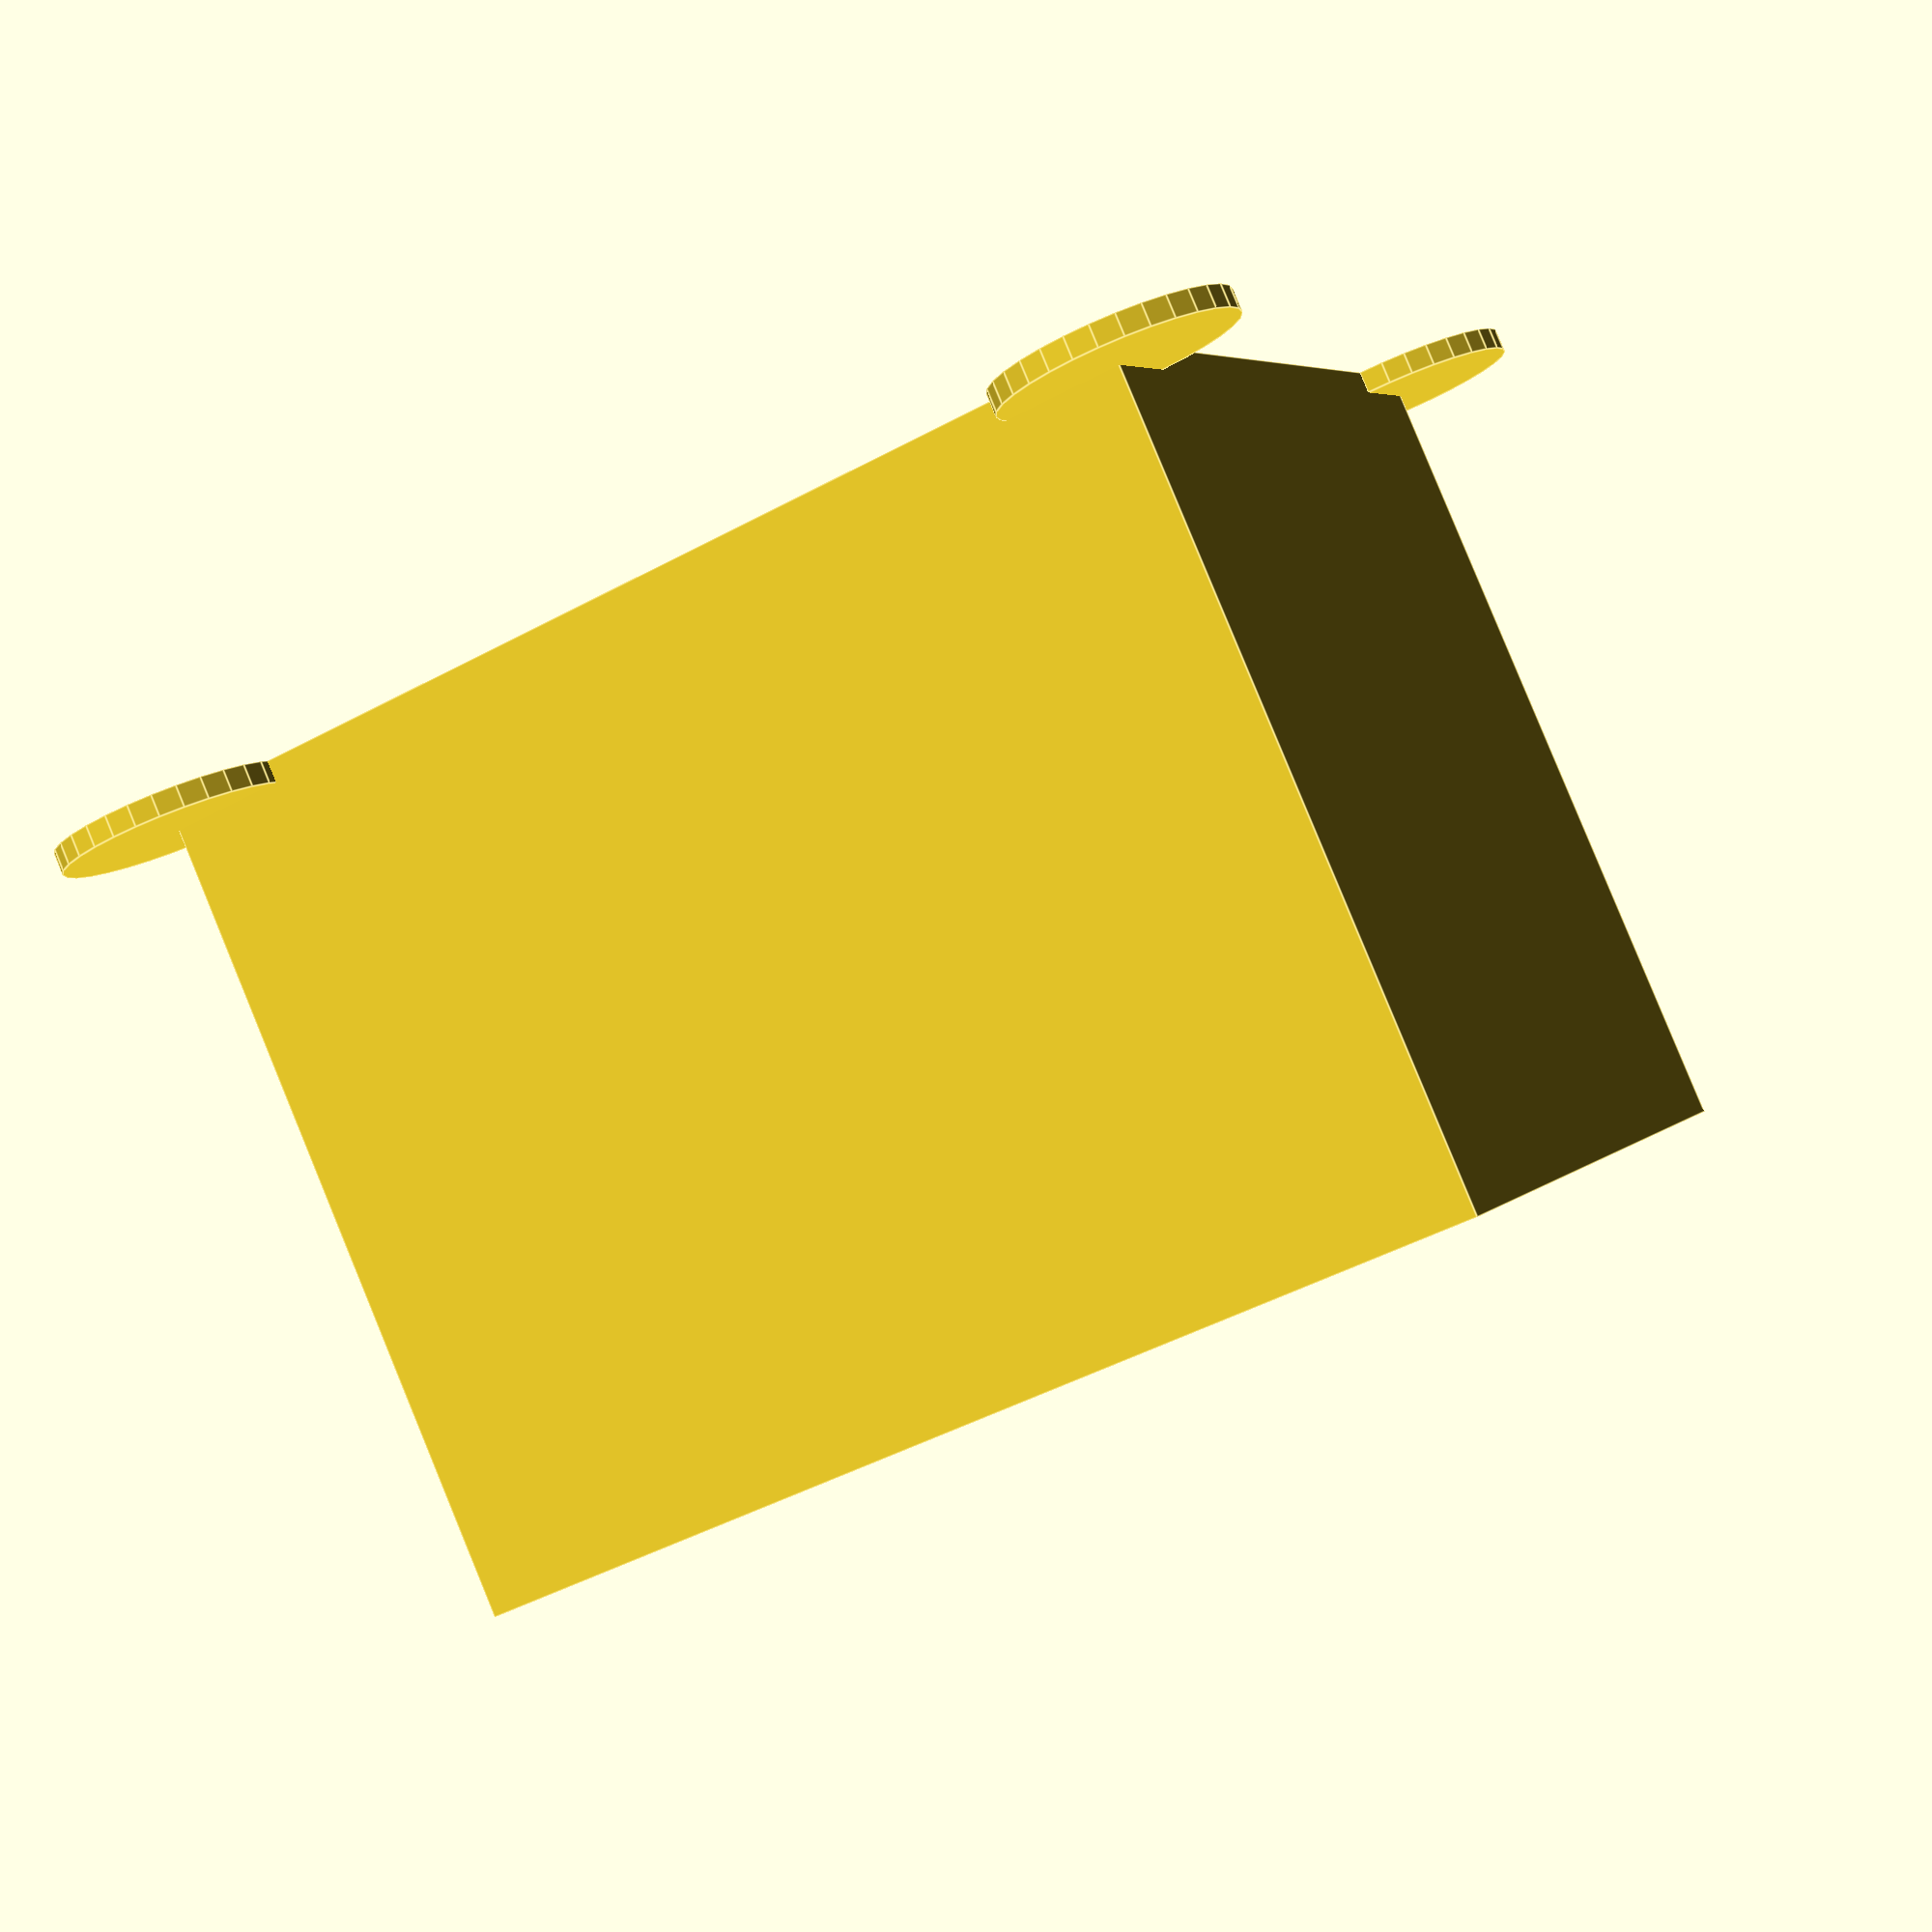
<openscad>
ARDUINO_ACTUAL=[53,69,15];
ARDUINO=[70,85,20];
CENTER=[ARDUINO[0]/2, ARDUINO[1]/2, 0];
WALL_T=2;
CLEAR=0.5;
N_ARDUINOS=3;
TOP_T=ARDUINO[2]/2;
BOX_H=ARDUINO[2]*N_ARDUINOS+ARDUINO[2]/3+WALL_T;

POWER_H=[10+CLEAR, WALL_T*3, 12+CLEAR];
USB_H=[13+CLEAR, WALL_T*3, 12+CLEAR];
ETHER_H=[17+CLEAR, WALL_T*3, 14+CLEAR];

!box();
translate([0, 0, -TOP_T*2])
	top();

module box() {
	union() {
		difference() {
			cube([ARDUINO[0]+WALL_T*2, ARDUINO[1]+WALL_T*2, BOX_H+WALL_T]);
			translate([WALL_T, WALL_T, WALL_T])
				cube([ARDUINO[0], ARDUINO[1], BOX_H+WALL_T+1]);
			translate([WALL_T+CENTER[0]+14.5, -WALL_T, WALL_T+10])
				cube(POWER_H);
			translate([WALL_T+CENTER[0]-4-USB_H[0], -WALL_T, WALL_T+10])
				cube(USB_H);
			translate([WALL_T+CENTER[0]-3-ETHER_H[0], -WALL_T, WALL_T+27])
				cube(ETHER_H);
		}
		cylinder(r=10, h=WALL_T-0.1);
		translate([ARDUINO[0]+WALL_T*2,0,0])
			cylinder(r=10, h=WALL_T-0.1);
		translate([ARDUINO[0]+WALL_T*2,ARDUINO[1]+WALL_T*2,0])
			cylinder(r=10, h=WALL_T-0.1);
		translate([0,ARDUINO[1]+WALL_T*2,0])
			cylinder(r=10, h=WALL_T-0.1);
	}
}

module top() {
	union() {
		difference() {
			translate([-WALL_T, -WALL_T, 0])
				cube([ARDUINO[0]+WALL_T*4, ARDUINO[1]+WALL_T*4, TOP_T+WALL_T]);
			translate([-CLEAR/2, -CLEAR/2, WALL_T])
				cube([ARDUINO[0]+WALL_T*2+CLEAR/2, ARDUINO[1]+WALL_T*2+CLEAR/2, TOP_T+1]);
		}
		cylinder(r=10, h=WALL_T-0.1);
		translate([ARDUINO[0]+WALL_T*2,0,0])
			cylinder(r=10, h=WALL_T-0.1);
		translate([ARDUINO[0]+WALL_T*2,ARDUINO[1]+WALL_T*2,0])
			cylinder(r=10, h=WALL_T-0.1);
		translate([0,ARDUINO[1]+WALL_T*2,0])
			cylinder(r=10, h=WALL_T-0.1);
	}
}

</openscad>
<views>
elev=94.6 azim=246.6 roll=202.4 proj=p view=edges
</views>
